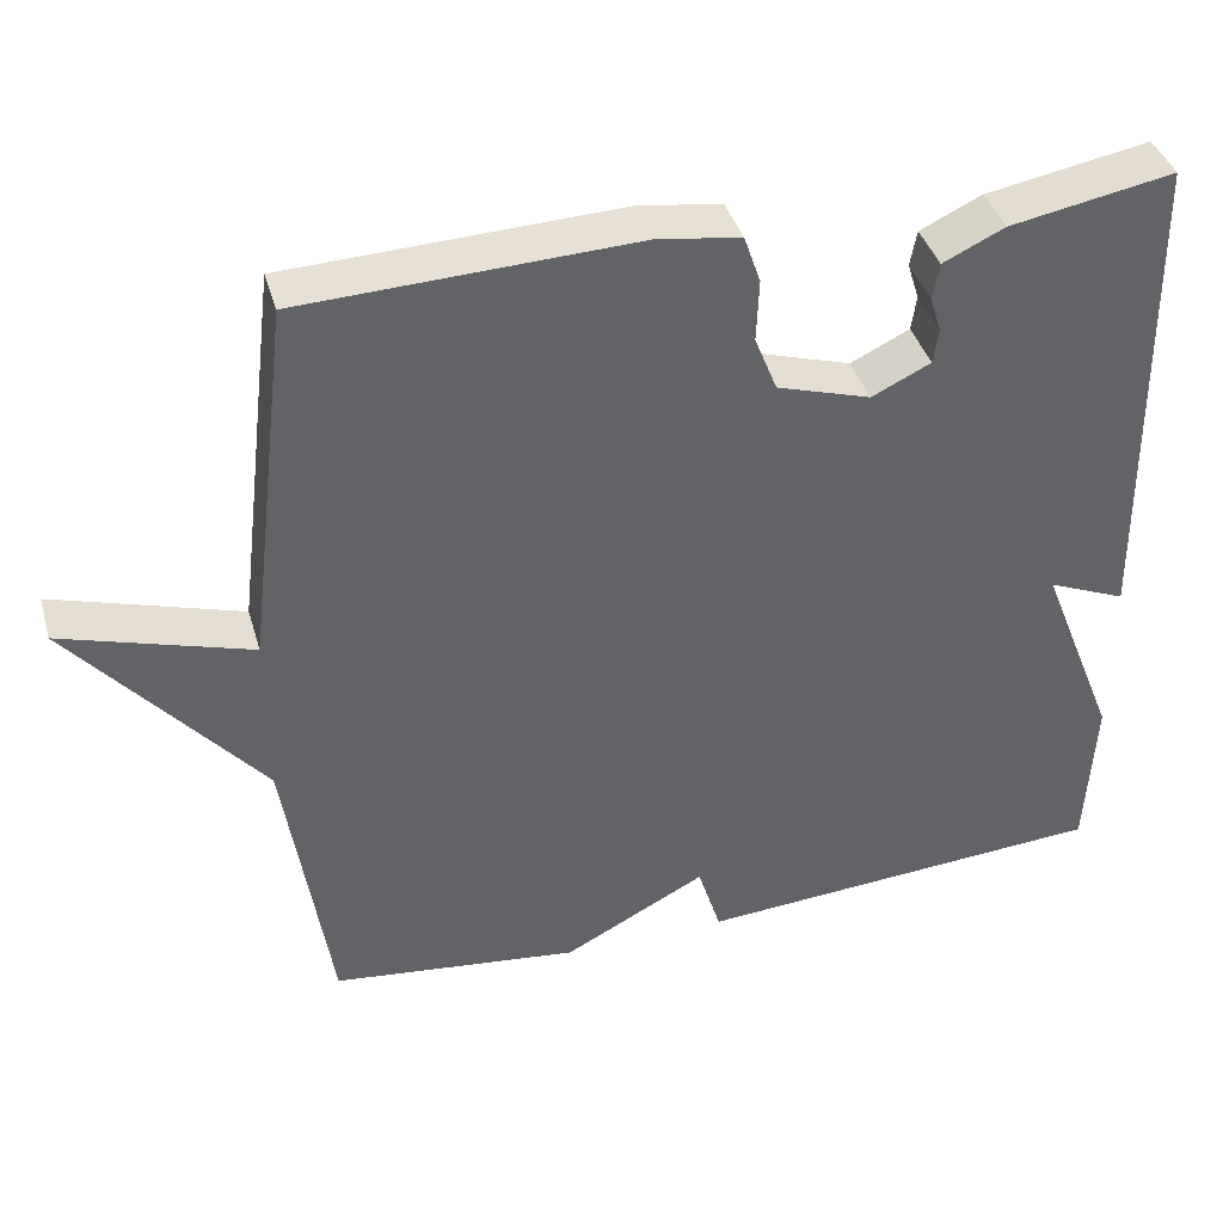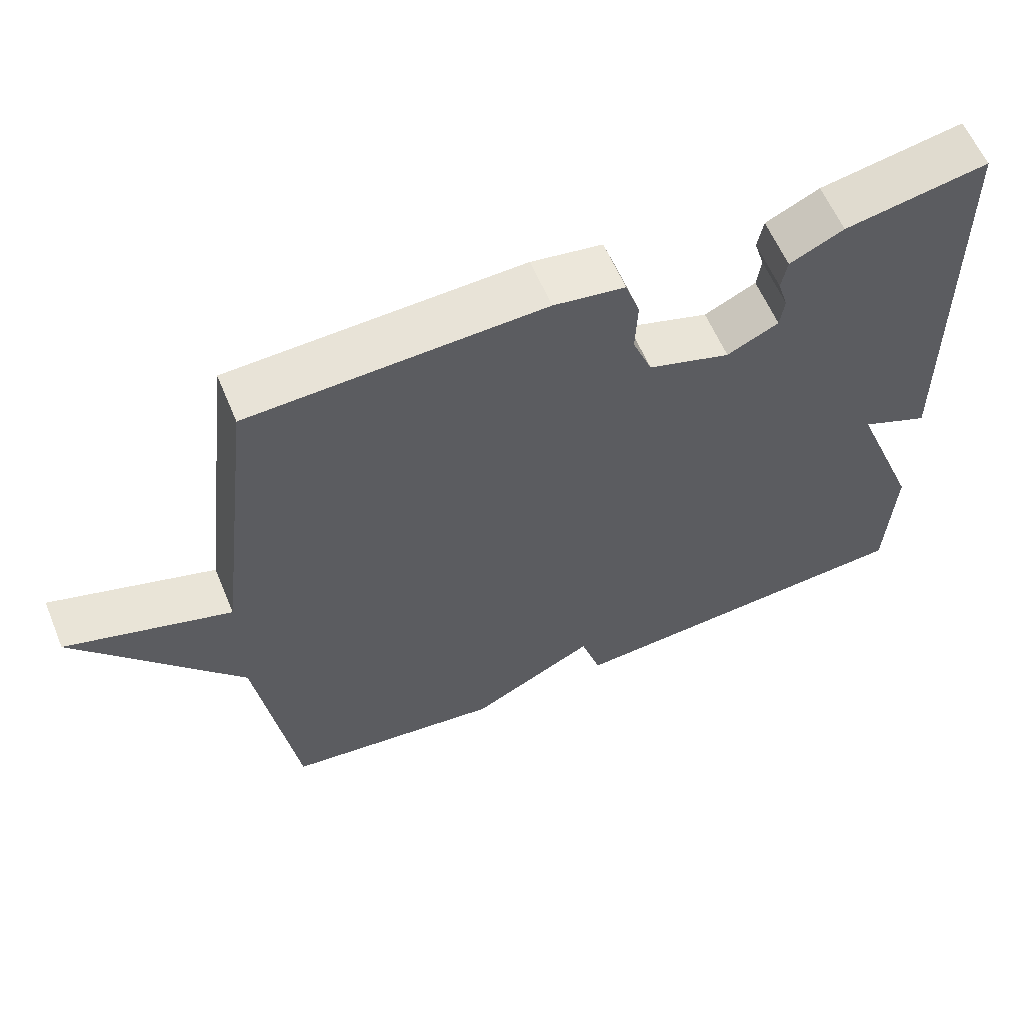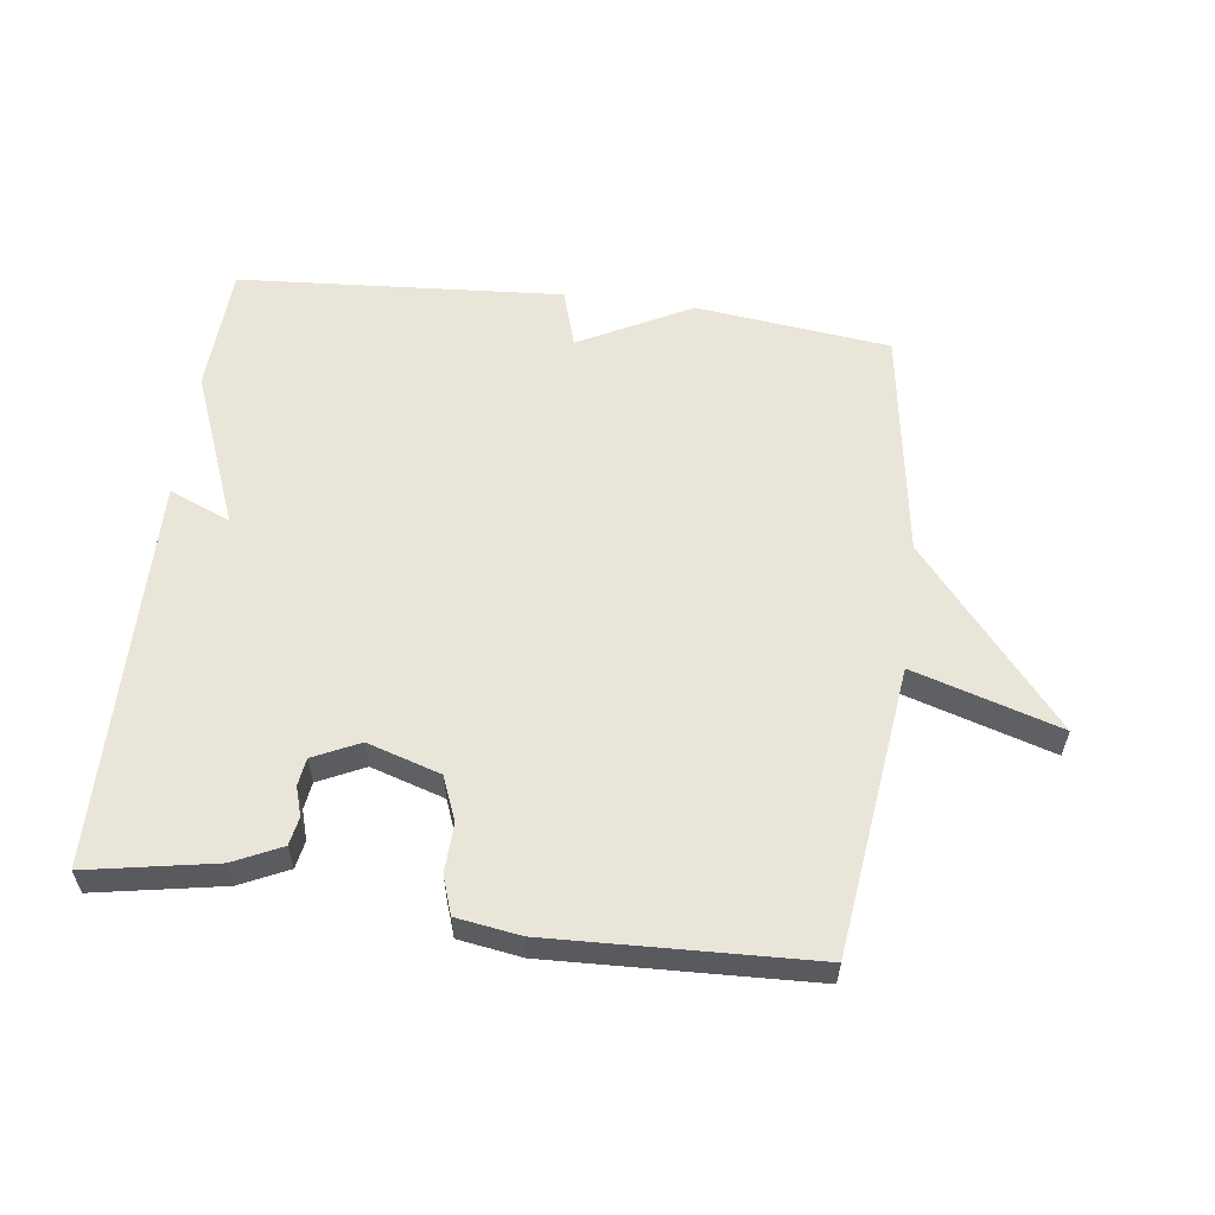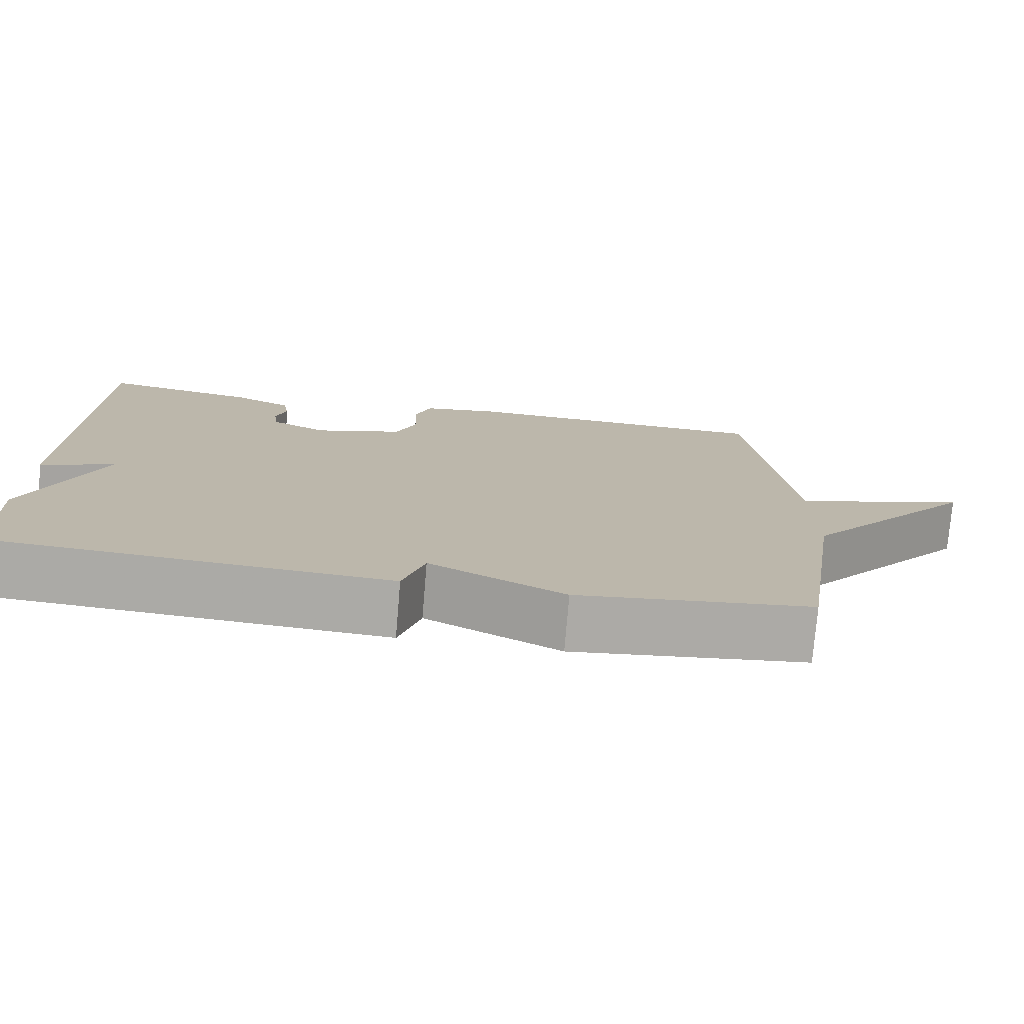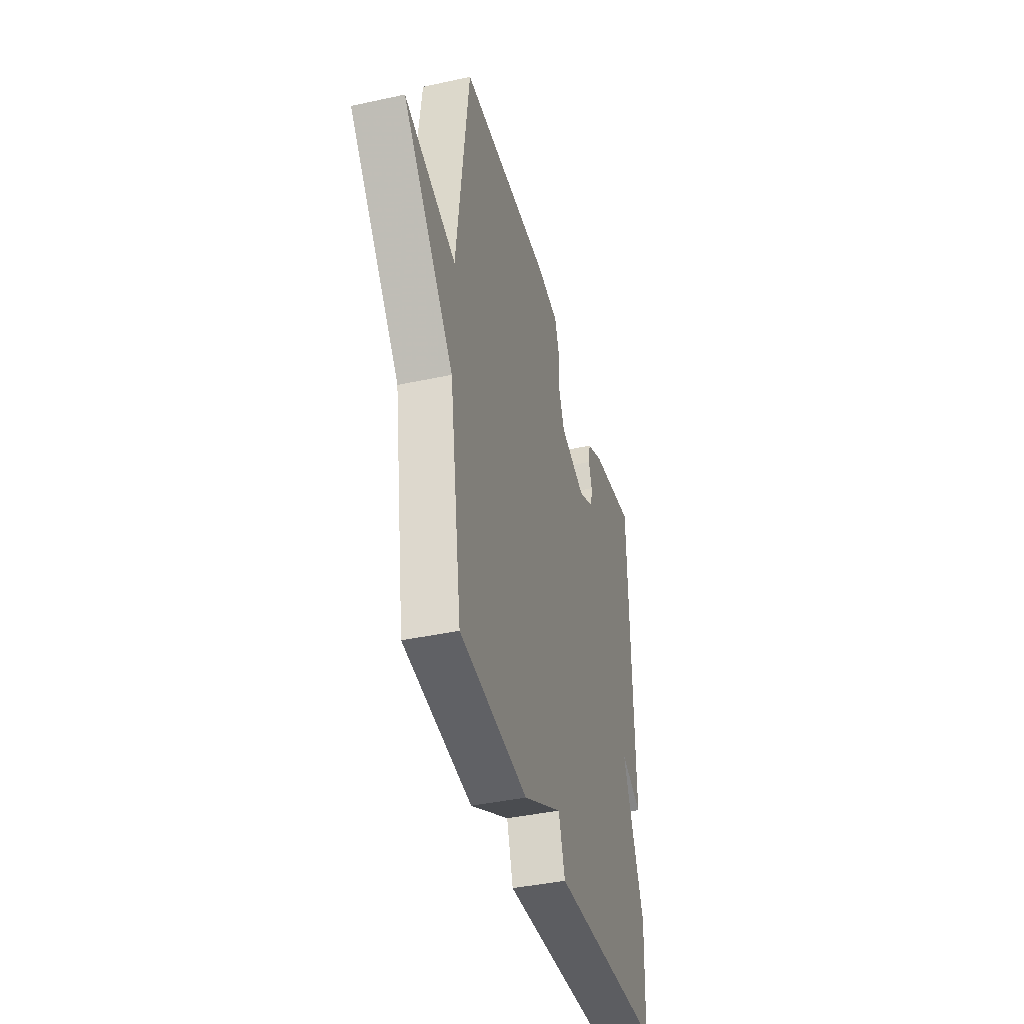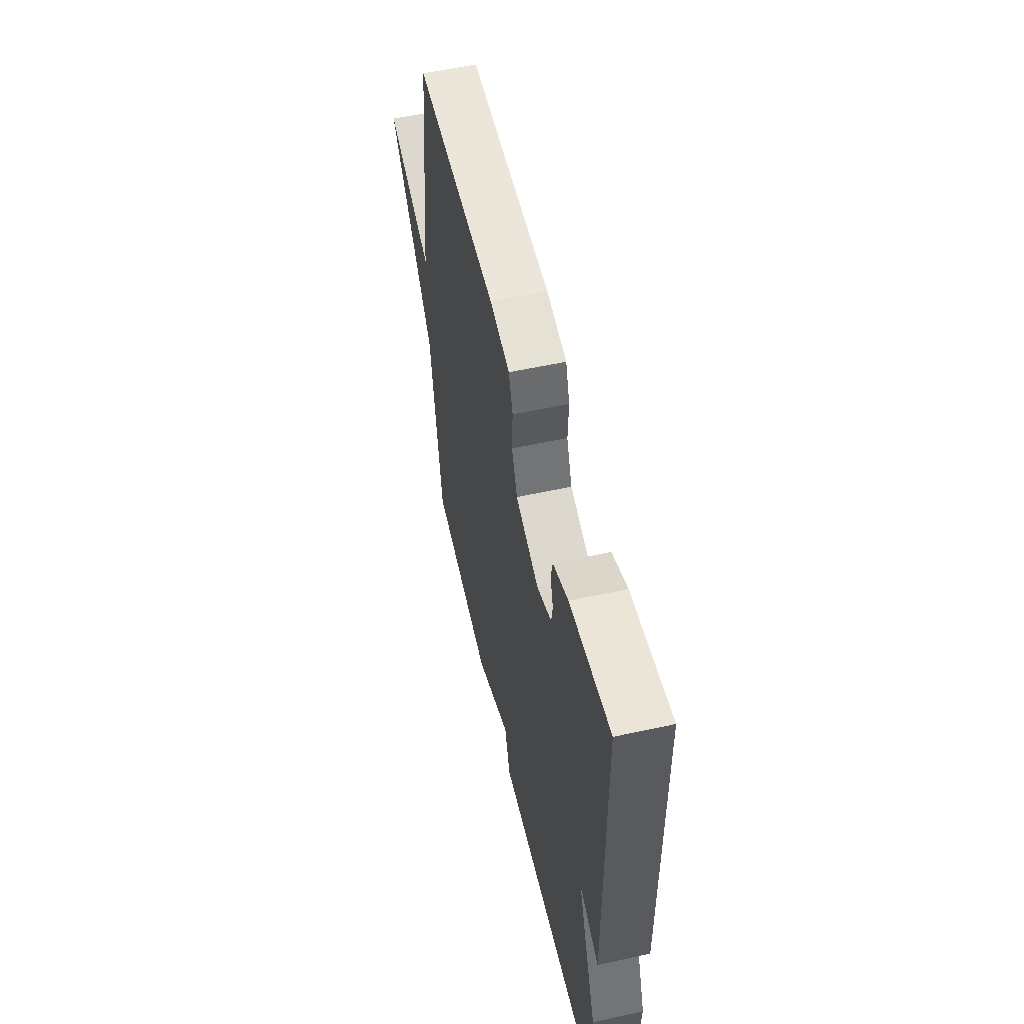
<metadata>
{"format":"obj","ext":"obj","renderer":"f3d","projection":"perspective","resolution":1024,"background":"white","views":[{"elev":39.6,"azim":164.2,"up":"+Z"},{"elev":59.9,"azim":157.4,"up":"+Z"},{"elev":58.1,"azim":7.4,"up":"+Y"},{"elev":-76.1,"azim":-4.8,"up":"+Z"},{"elev":-40.7,"azim":104.9,"up":"+Z"},{"elev":56.4,"azim":-102.9,"up":"+Z"}]}
</metadata>
<code>
v -0.5 0.07 0.5
v -0.303 0.07 0.464
v -0.229 0.07 0.429
v -0.221 0.07 0.386
v -0.235 0.07 0.341
v -0.229 0.07 0.299
v -0.158 0.07 0.265
v -0.045 0.07 0.3
v -0.018 0.07 0.368
v -0.021 0.07 0.443
v -0.001 0.07 0.501
v 0.097 0.07 0.516
v 0.5 0.07 0.5
v 0.554 0.07 0.057
v 0.78 0.07 0.126
v 0.554 0.07 -0.143
v 0.5 0.07 -0.5
v 0.2 0.07 -0.535
v 0.028 0.07 -0.445
v 0 0.07 -0.535
v -0.5 0.07 -0.5
v -0.51 0.07 -0.303
v -0.415 0.07 -0.063
v -0.51 0.07 -0.103
v -0.5 0 0.5
v -0.303 0 0.464
v -0.229 0 0.429
v -0.221 0 0.386
v -0.235 0 0.341
v -0.229 0 0.299
v -0.158 0 0.265
v -0.045 0 0.3
v -0.018 0 0.368
v -0.021 0 0.443
v -0.001 0 0.501
v 0.097 0 0.516
v 0.5 0 0.5
v 0.554 0 0.057
v 0.78 0 0.126
v 0.554 0 -0.143
v 0.5 0 -0.5
v 0.2 0 -0.535
v 0.028 0 -0.445
v 0 0 -0.535
v -0.5 0 -0.5
v -0.51 0 -0.303
v -0.415 0 -0.063
v -0.51 0 -0.103
f 3 4 5
f 2 3 5
f 1 2 5
f 24 1 5
f 23 24 5
f 21 22 23
f 20 21 23
f 19 20 23
f 18 19 23
f 17 18 23
f 16 17 23
f 14 15 16
f 13 14 16
f 12 13 16
f 11 12 16
f 10 11 16
f 9 10 16
f 8 9 16
f 7 8 16 23
f 6 7 23
f 5 6 23
f 29 28 27
f 29 27 26
f 29 26 25
f 29 25 48
f 29 48 47
f 47 46 45
f 47 45 44
f 47 44 43
f 47 43 42
f 47 42 41
f 47 41 40
f 40 39 38
f 40 38 37
f 40 37 36
f 40 36 35
f 40 35 34
f 40 34 33
f 40 33 32
f 47 40 32 31
f 47 31 30
f 47 30 29
f 1 25 26 2
f 2 26 27 3
f 3 27 28 4
f 4 28 29 5
f 5 29 30 6
f 6 30 31 7
f 7 31 32 8
f 8 32 33 9
f 9 33 34 10
f 10 34 35 11
f 11 35 36 12
f 12 36 37 13
f 13 37 38 14
f 14 38 39 15
f 15 39 40 16
f 16 40 41 17
f 17 41 42 18
f 18 42 43 19
f 19 43 44 20
f 20 44 45 21
f 21 45 46 22
f 22 46 47 23
f 23 47 48 24
f 24 48 25 1

</code>
